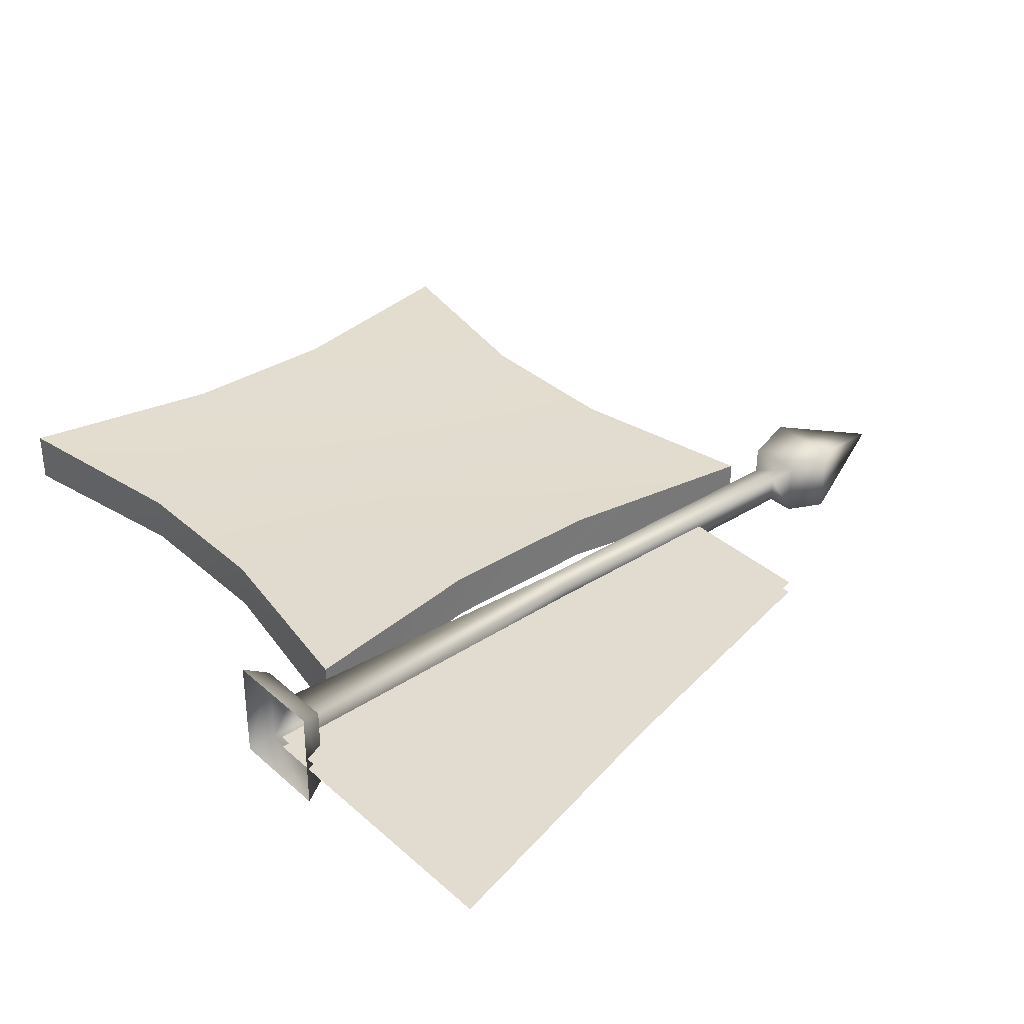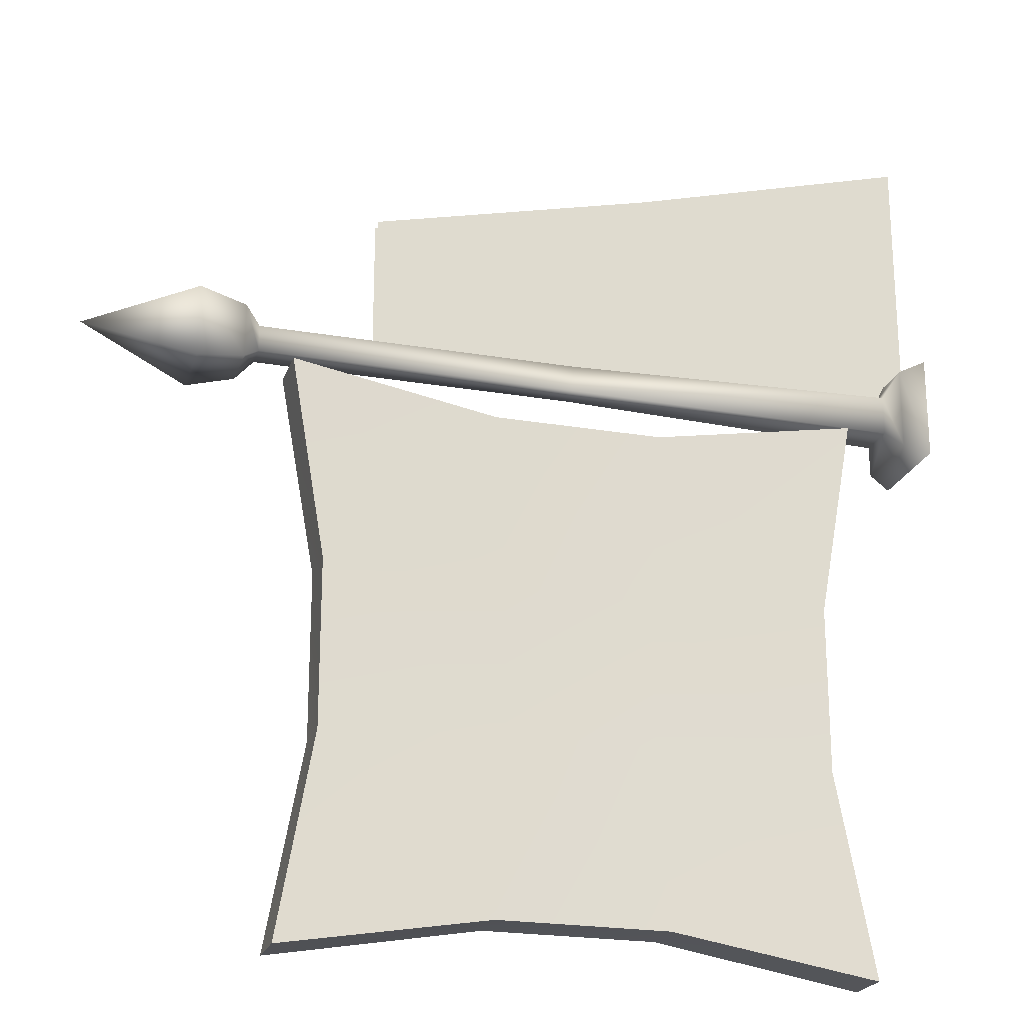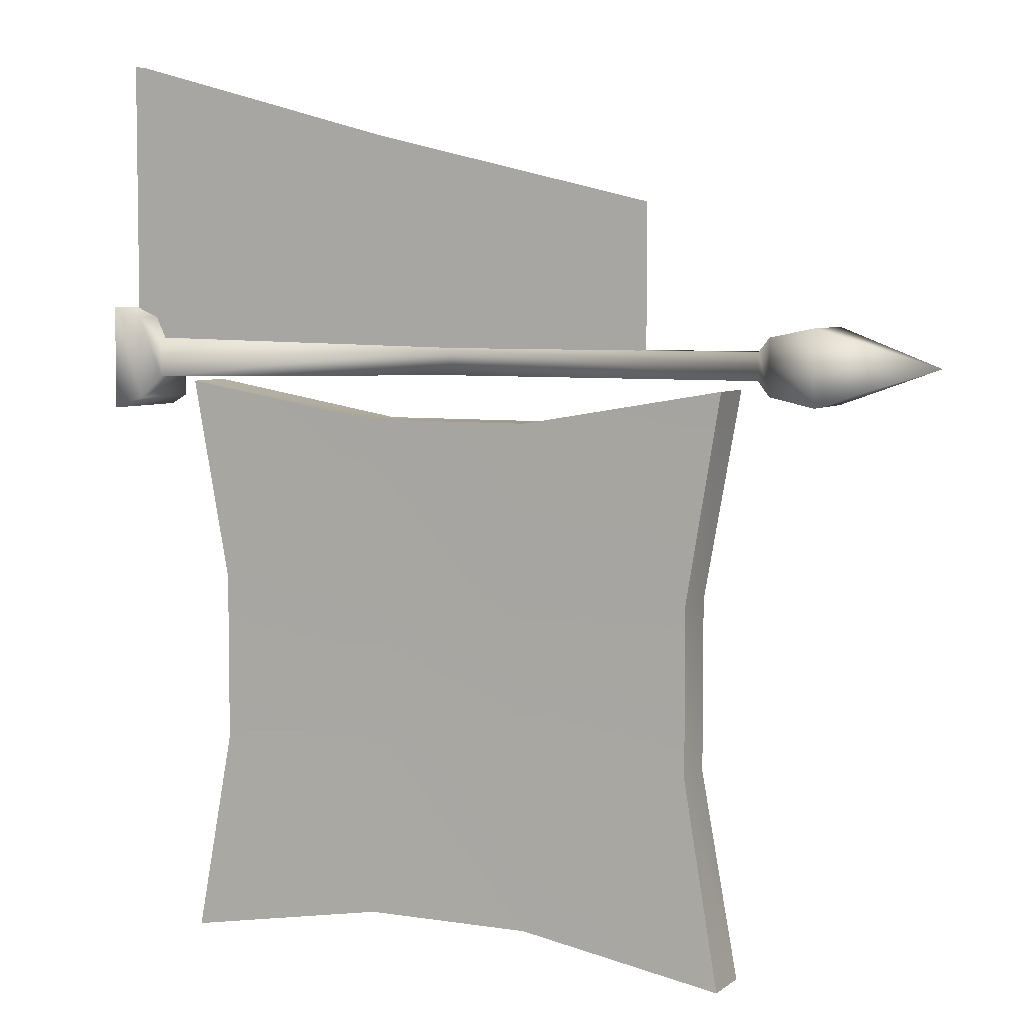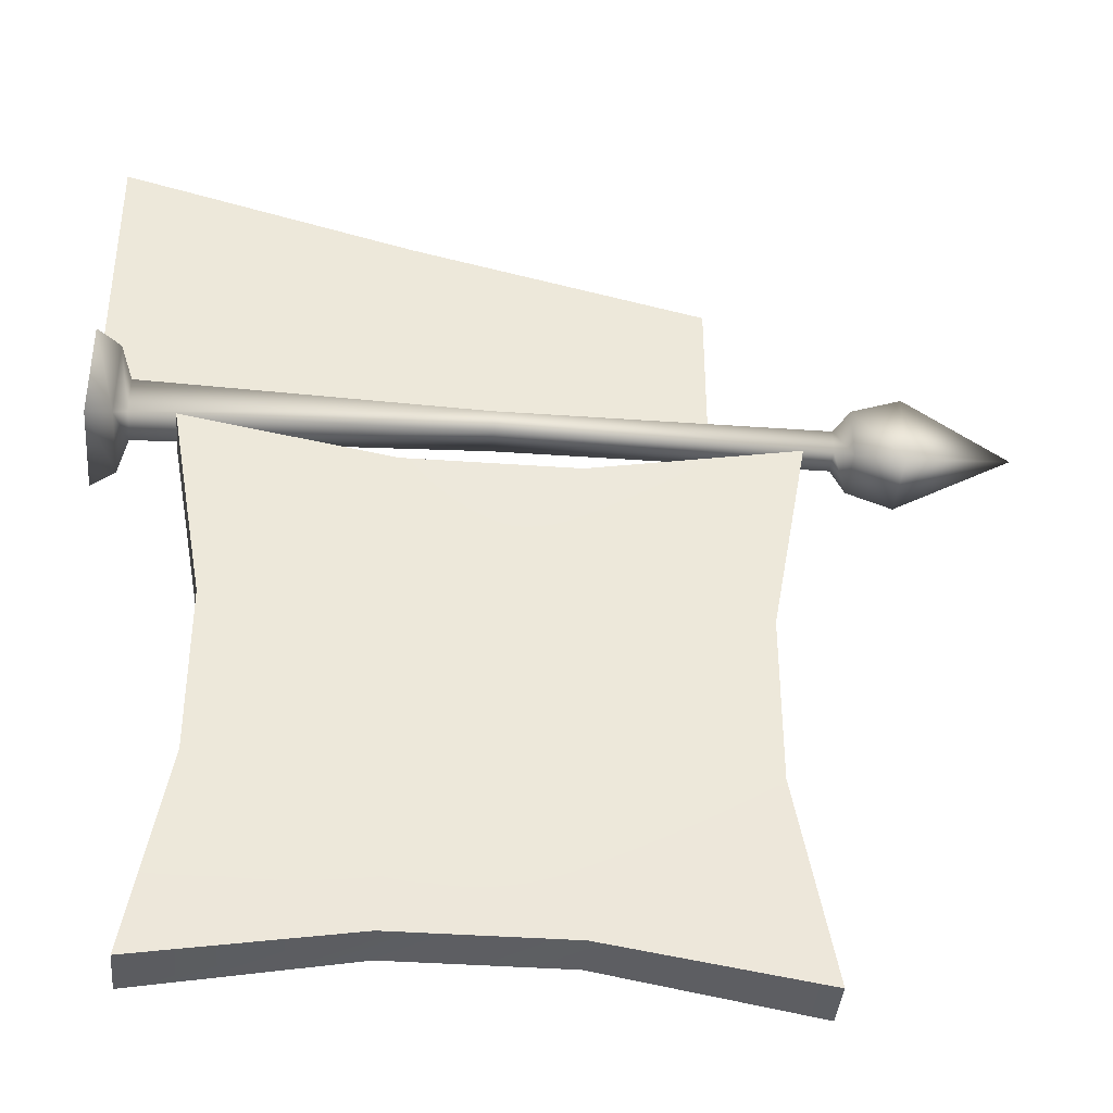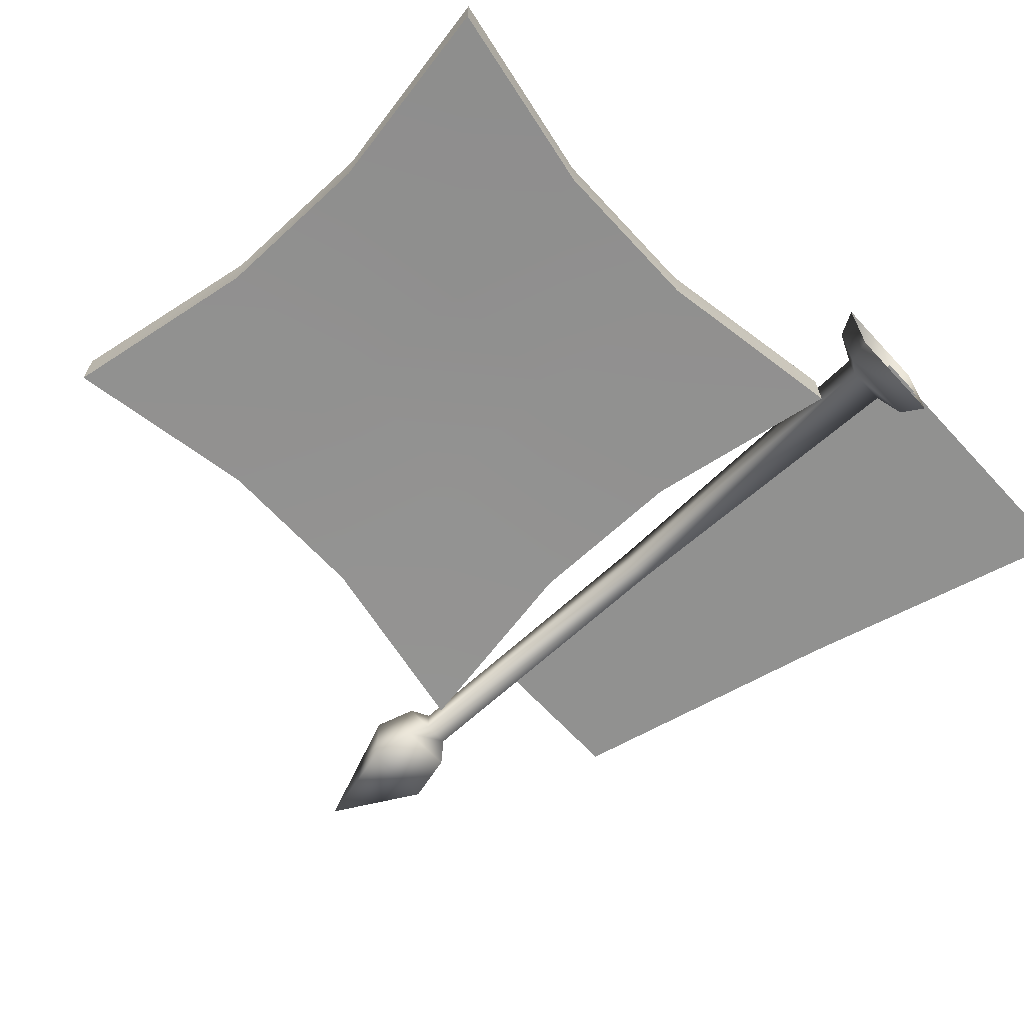
<metadata>
{"format":"obj","ext":"obj","renderer":"f3d","projection":"perspective","resolution":1024,"background":"white","views":[{"elev":34.5,"azim":139.7,"up":"+Z"},{"elev":-22.4,"azim":-16.5,"up":"+Y"},{"elev":5.4,"azim":-153.8,"up":"+Y"},{"elev":-39.2,"azim":174.9,"up":"+Y"},{"elev":-65.9,"azim":42.8,"up":"+Z"}]}
</metadata>
<code>
g Inst_Sign_Rod2_
v 54.11 43.86 -1.707
v 7.821 43.86 -1.707
v 7.821 67.63 -1.707
v 54.11 67.63 -1.707
v -38.47 43.86 -1.707
v -38.47 67.63 -1.707
v 7.821 78.72 -1.707
v 54.11 91.39 -1.707
v 54.11 43.86 0.3686
v 54.11 67.63 0.3686
v 7.821 67.63 0.3686
v 7.821 43.86 0.3686
v -38.47 67.63 0.3686
v -38.47 43.86 0.3686
v 54.11 91.39 0.3686
v 7.821 78.72 0.3686
v -85.46 42.69 0.1389
v -67.86 48.59 -5.764
v -67.86 36.78 -5.764
v -85.46 42.69 0.1389
v -67.86 48.59 6.042
v -67.86 48.59 -5.764
v -85.46 42.69 0.1389
v -67.86 36.78 6.042
v -60.3 47.1 -4.278
v -60.3 38.27 -4.278
v -60.3 47.1 4.556
v -60.3 47.1 -4.278
v -60.3 38.27 4.556
v -57.69 44.85 -2.023
v -57.69 40.53 -2.023
v -57.69 44.85 2.3
v -57.69 44.85 -2.023
v -57.69 40.53 2.3
v -57.69 40.53 -2.023
v -57.69 44.85 -2.023
v -5.738 44.85 -2.023
v -5.738 40.53 -2.023
v -57.69 44.85 -2.023
v -57.69 44.85 2.3
v -5.738 44.85 2.3
v -5.738 44.85 -2.023
v -57.69 40.53 2.3
v -5.738 40.53 2.3
v 48.87 45.93 -3.107
v 48.88 39.44 -3.107
v 48.87 45.93 3.385
v 48.87 45.93 -3.107
v 48.87 39.44 3.385
v 50.58 49.43 -6.601
v 50.59 35.95 -6.601
v 48.88 39.44 -3.107
v 48.87 45.93 -3.107
v 54.48 51.07 -8.245
v 54.48 34.3 -8.245
v 50.58 49.43 6.878
v 50.58 49.43 -6.601
v 48.87 45.93 -3.107
v 48.87 45.93 3.385
v 54.48 51.07 8.522
v 54.48 51.07 -8.245
v 50.58 35.95 6.878
v 48.87 39.44 3.385
v 54.48 34.3 8.522
f 17 18 19
f 25 19 18
f 19 25 26
f 30 26 25
f 26 30 31
f 23 19 24
f 26 24 19
f 24 26 29
f 31 29 26
f 29 31 34
f 23 24 21
f 29 21 24
f 21 29 27
f 34 27 29
f 27 34 32
f 20 21 22
f 27 22 21
f 22 27 28
f 32 28 27
f 28 32 33
f 36 37 35
f 38 35 37
f 35 38 43
f 44 43 38
f 43 44 40
f 41 40 44
f 40 41 39
f 42 39 41
f 46 37 45
f 37 46 38
f 49 38 46
f 38 49 44
f 47 44 49
f 44 47 41
f 48 41 47
f 41 48 42
f 53 50 52
f 51 52 50
f 52 51 63
f 62 63 51
f 63 62 59
f 56 59 62
f 59 56 58
f 57 58 56
f 61 57 60
f 56 60 57
f 60 56 64
f 62 64 56
f 64 62 55
f 51 55 62
f 55 51 54
f 50 54 51
f 8 4 7
f 3 7 4
f 7 3 6
f 2 6 3
f 6 2 5
f 3 1 2
f 1 3 4
f 16 10 15
f 10 16 11
f 13 11 16
f 11 13 12
f 14 12 13
f 11 9 10
f 9 11 12
g Inst_DragSign_
v 41.6 -53.68 4.654
v 35.82 -20.93 4.13
v 6.61 -19.27 3.67
v 8.3 -48 4.13
v -17.53 -19.27 3.67
v -19.22 -48 4.13
v -46.75 -20.93 4.13
v -52.53 -53.68 4.654
v 35.82 6.134 4.13
v 6.61 4.472 3.67
v -17.53 4.472 3.67
v -46.75 6.134 4.13
v 41.6 38.88 4.654
v 8.3 33.2 4.13
v -19.22 33.2 4.13
v -52.53 38.88 4.654
v 41.6 -53.68 -3.885
v 8.3 -48 -3.36
v 6.61 -19.27 -2.9
v 35.82 -20.93 -3.36
v -19.22 -48 -3.36
v -17.53 -19.27 -2.9
v -52.53 -53.68 -3.885
v -46.75 -20.93 -3.36
v 6.61 4.472 -2.9
v 35.82 6.134 -3.36
v -17.53 4.472 -2.9
v -46.75 6.134 -3.36
v 8.3 33.2 -3.36
v 41.6 38.88 -3.885
v -19.22 33.2 -3.36
v -52.53 38.88 -3.885
v 41.6 -53.68 4.654
v 8.3 -48 4.13
v 8.3 -48 -3.36
v 41.6 -53.68 -3.885
v -19.22 -48 4.13
v -19.22 -48 -3.36
v -52.53 -53.68 4.654
v -52.53 -53.68 -3.885
v -52.53 -53.68 4.654
v -46.75 -20.93 4.13
v -46.75 -20.93 -3.36
v -52.53 -53.68 -3.885
v -46.75 6.134 4.13
v -46.75 6.134 -3.36
v -52.53 38.88 4.654
v -52.53 38.88 -3.885
v -52.53 38.88 4.654
v -19.22 33.2 4.13
v -19.22 33.2 -3.36
v -52.53 38.88 -3.885
v 8.3 33.2 4.13
v 8.3 33.2 -3.36
v 41.6 38.88 4.654
v 41.6 38.88 -3.885
v 41.6 38.88 4.654
v 35.82 6.134 4.13
v 35.82 6.134 -3.36
v 41.6 38.88 -3.885
v 35.82 -20.93 4.13
v 35.82 -20.93 -3.36
v 41.6 -53.68 4.654
v 41.6 -53.68 -3.885
f 103 104 101
f 102 101 104
f 101 102 98
f 99 98 102
f 98 99 97
f 100 97 99
f 72 70 71
f 69 71 70
f 71 69 76
f 75 76 69
f 76 75 80
f 79 80 75
f 78 79 74
f 75 74 79
f 74 75 67
f 69 67 75
f 67 69 68
f 70 68 69
f 77 78 73
f 74 73 78
f 73 74 66
f 67 66 74
f 66 67 65
f 68 65 67
f 87 88 85
f 86 85 88
f 85 86 82
f 83 82 86
f 82 83 81
f 84 81 83
f 88 92 86
f 91 86 92
f 86 91 83
f 89 83 91
f 83 89 84
f 90 84 89
f 92 96 91
f 95 91 96
f 91 95 89
f 93 89 95
f 89 93 90
f 94 90 93
f 111 112 109
f 110 109 112
f 109 110 106
f 107 106 110
f 106 107 105
f 108 105 107
f 119 120 117
f 118 117 120
f 117 118 114
f 115 114 118
f 114 115 113
f 116 113 115
f 127 128 125
f 126 125 128
f 125 126 122
f 123 122 126
f 122 123 121
f 124 121 123

</code>
